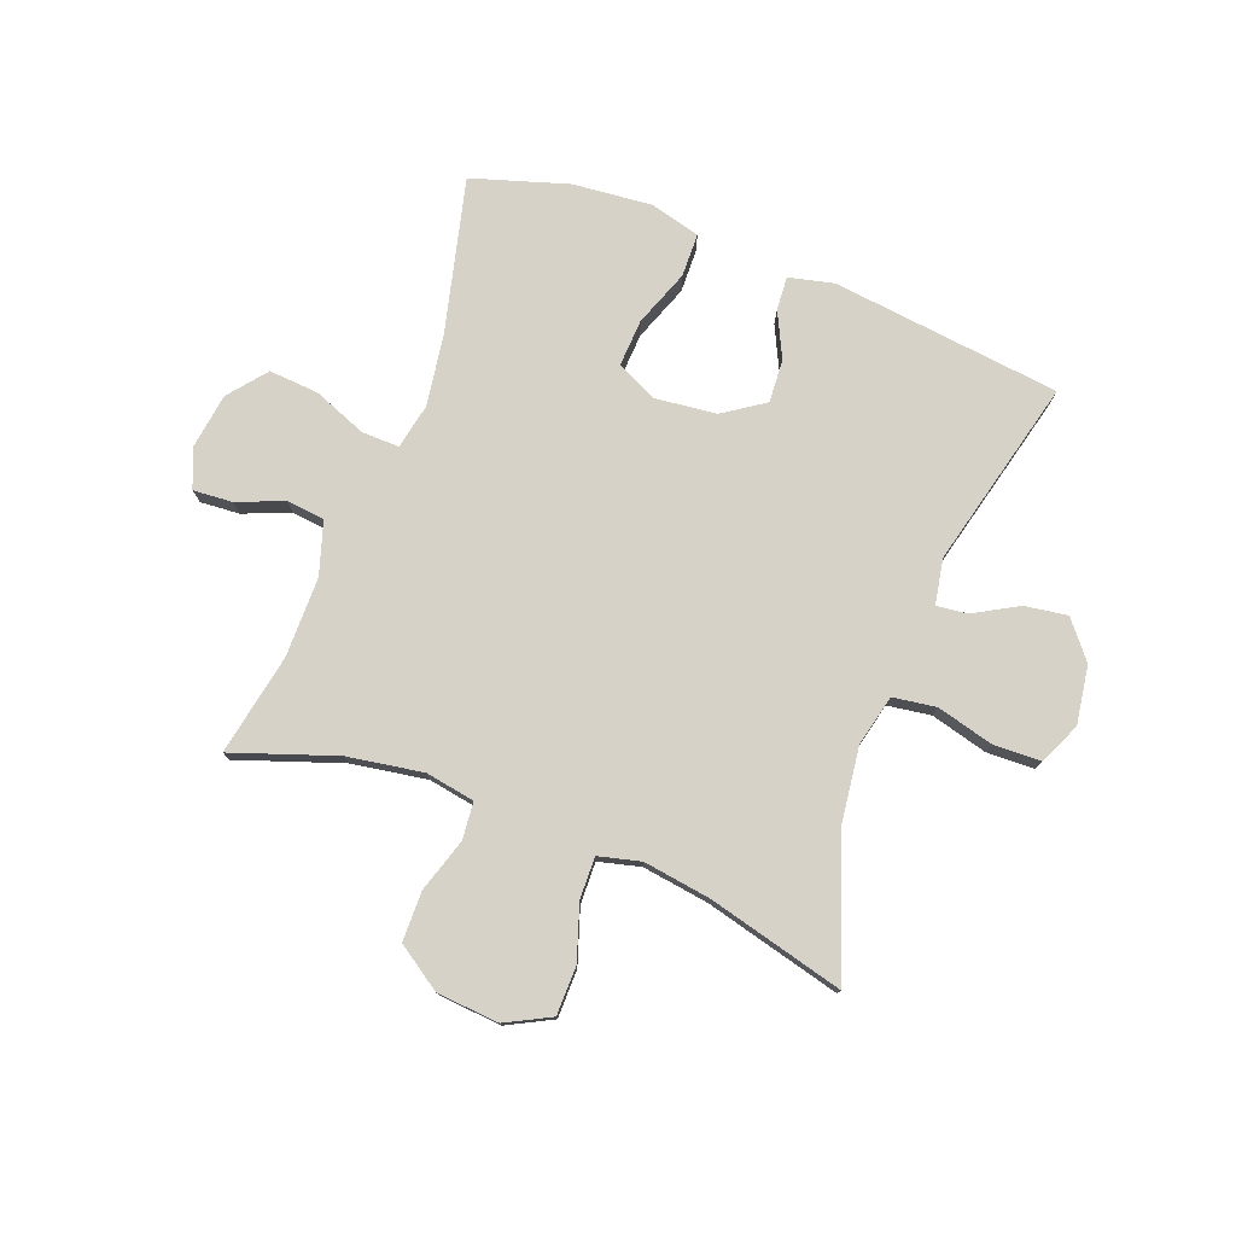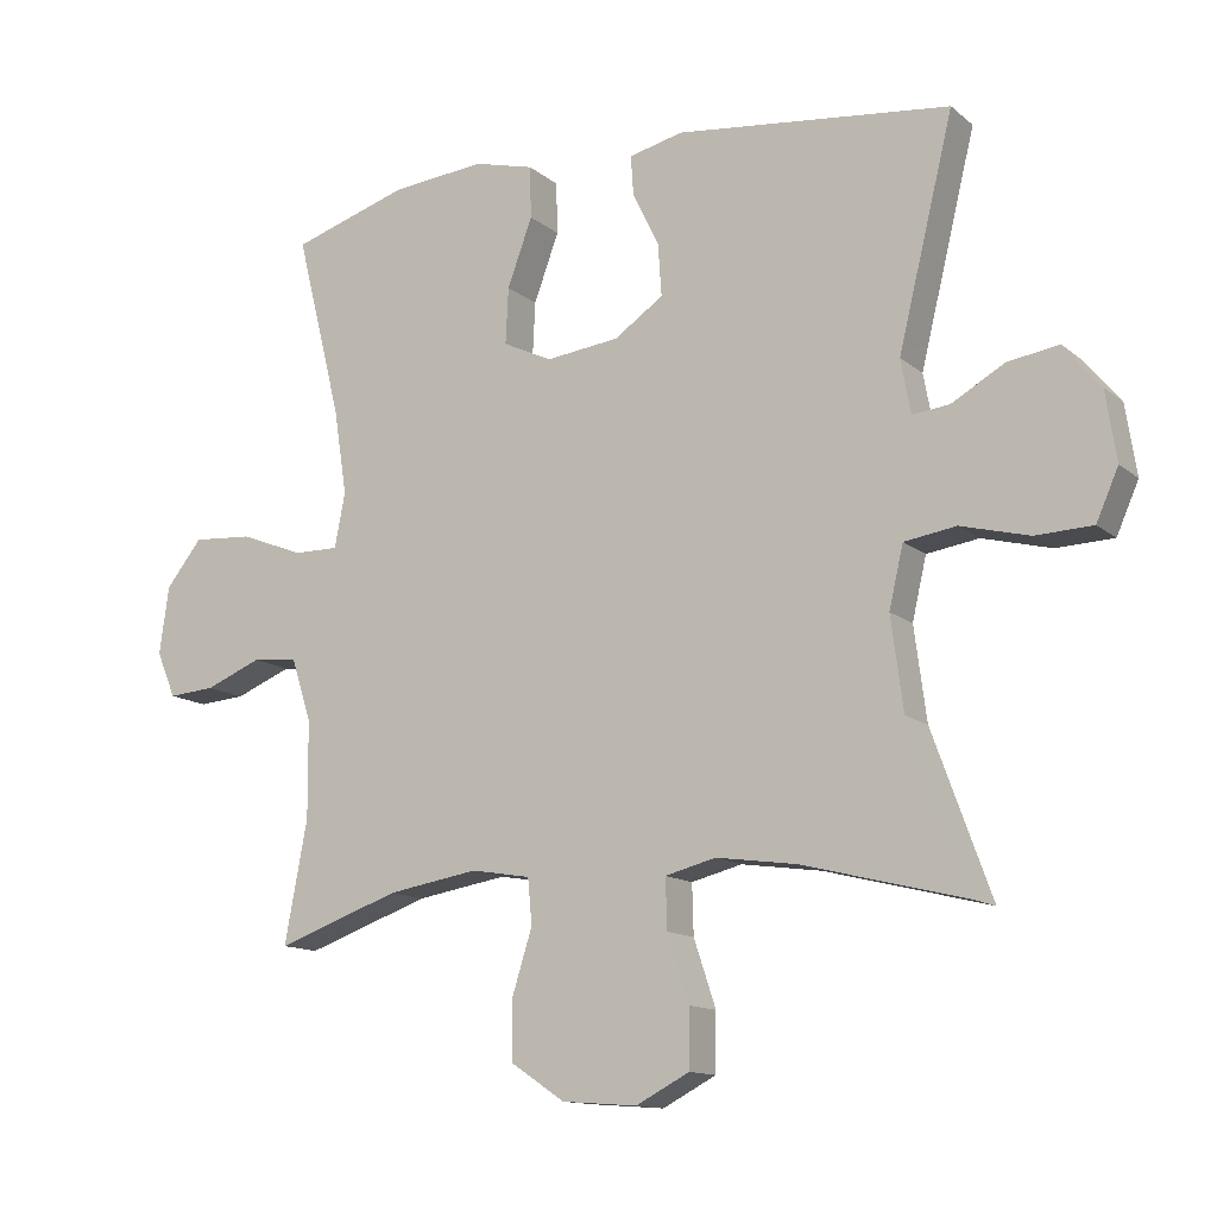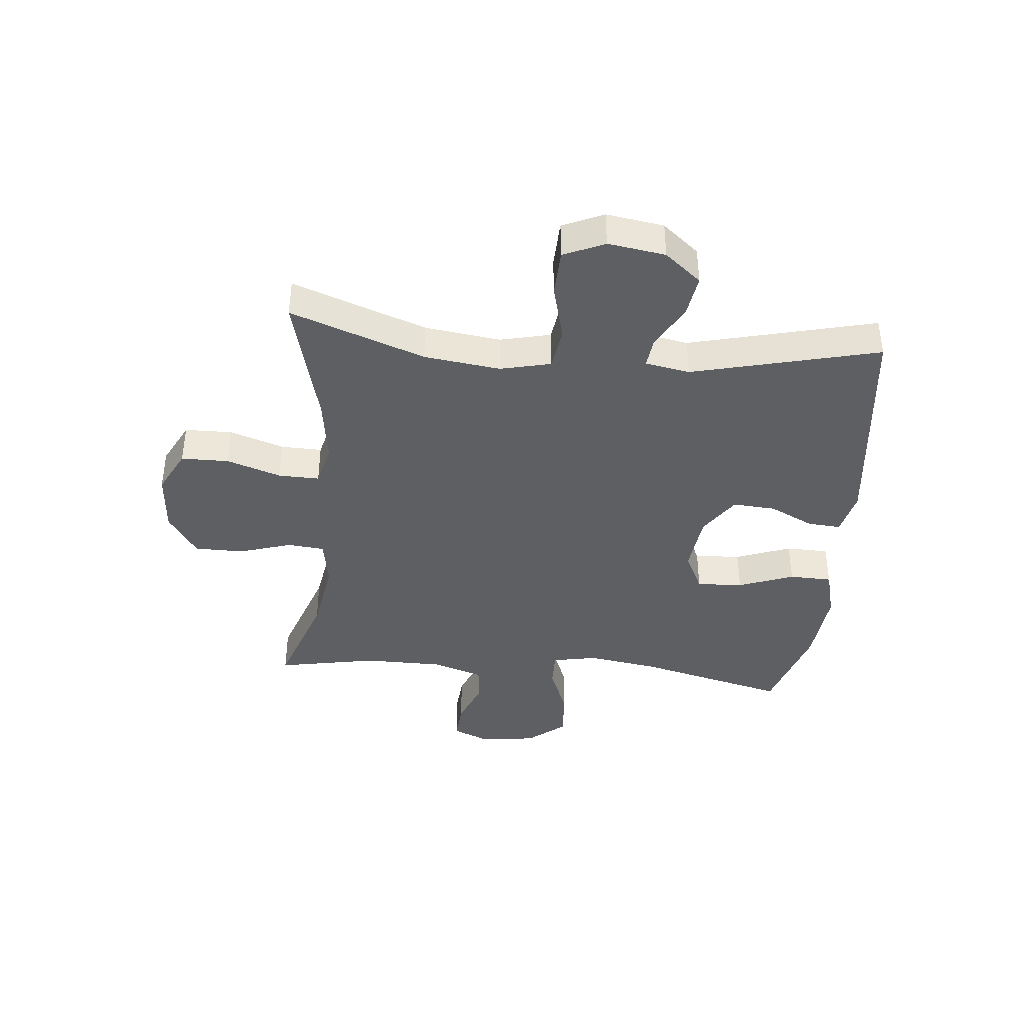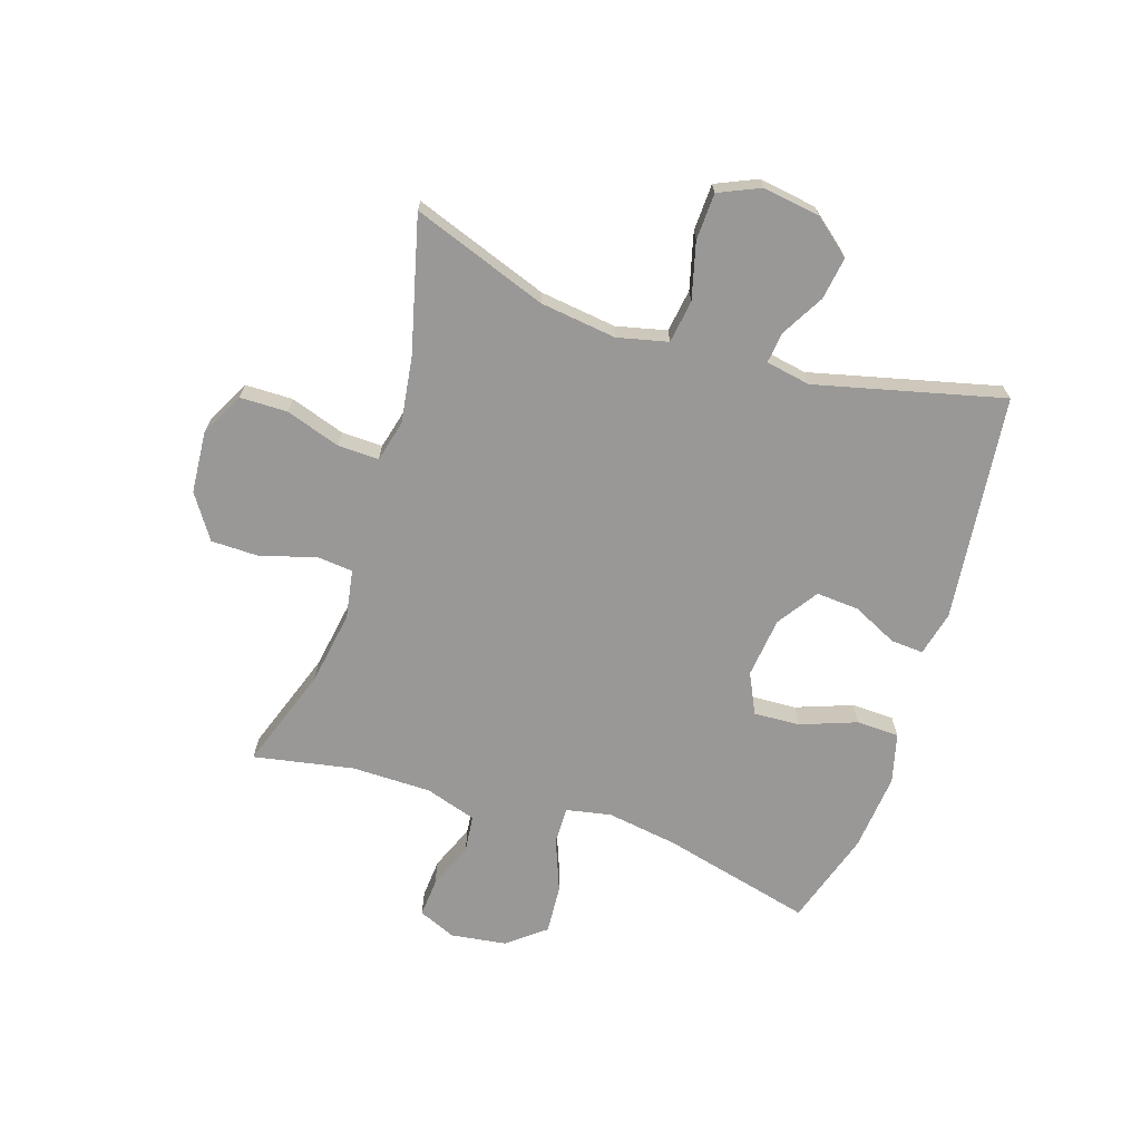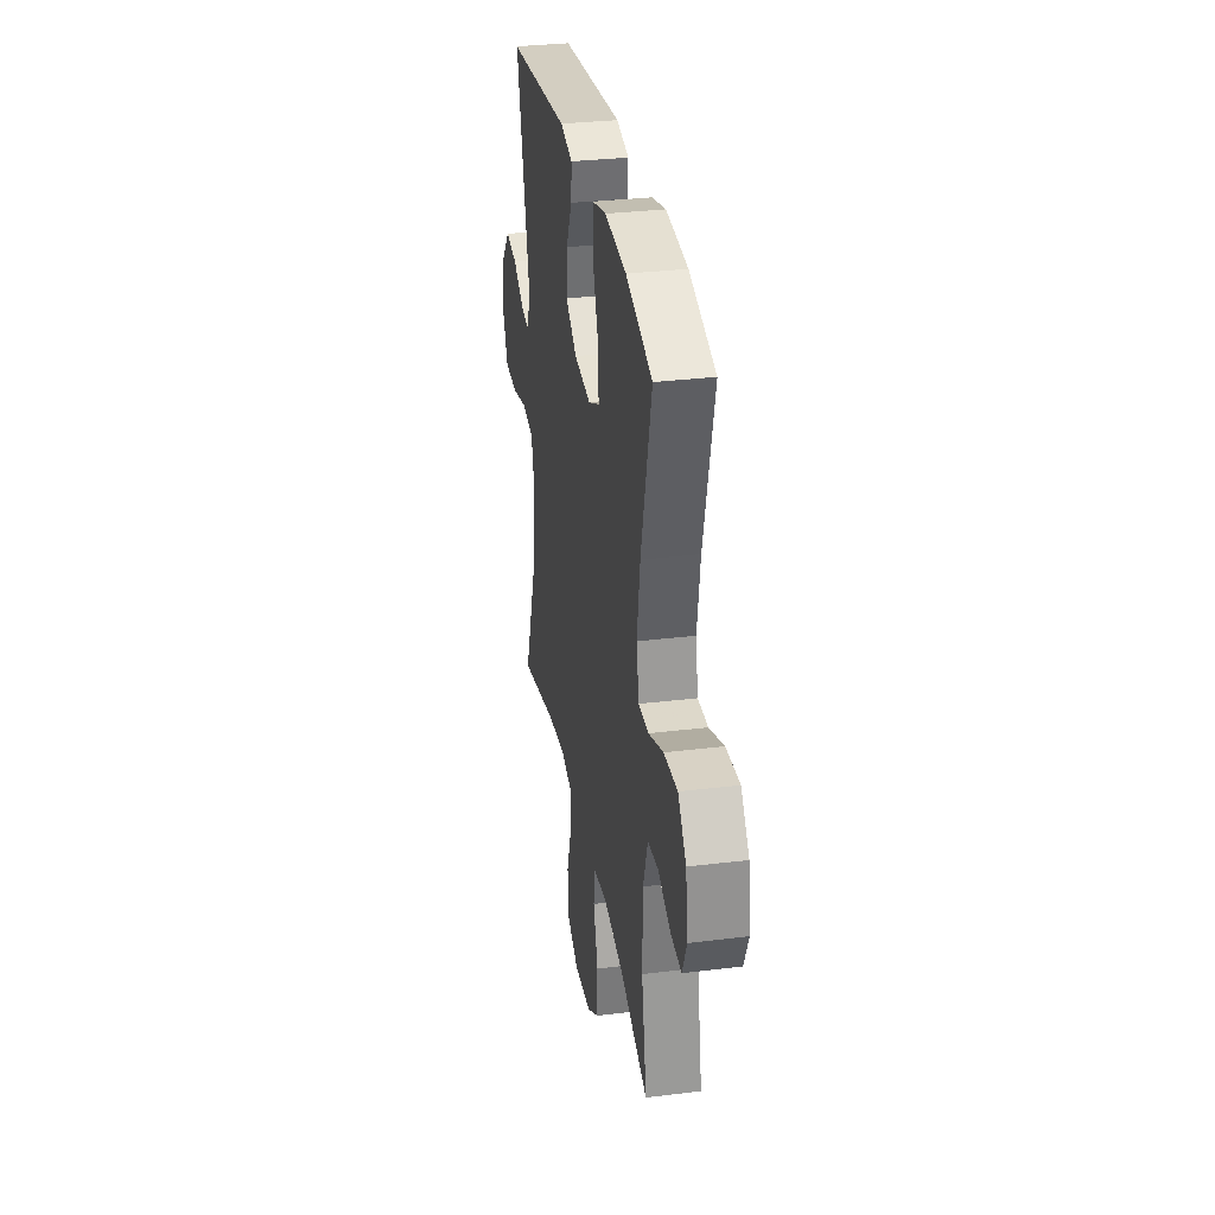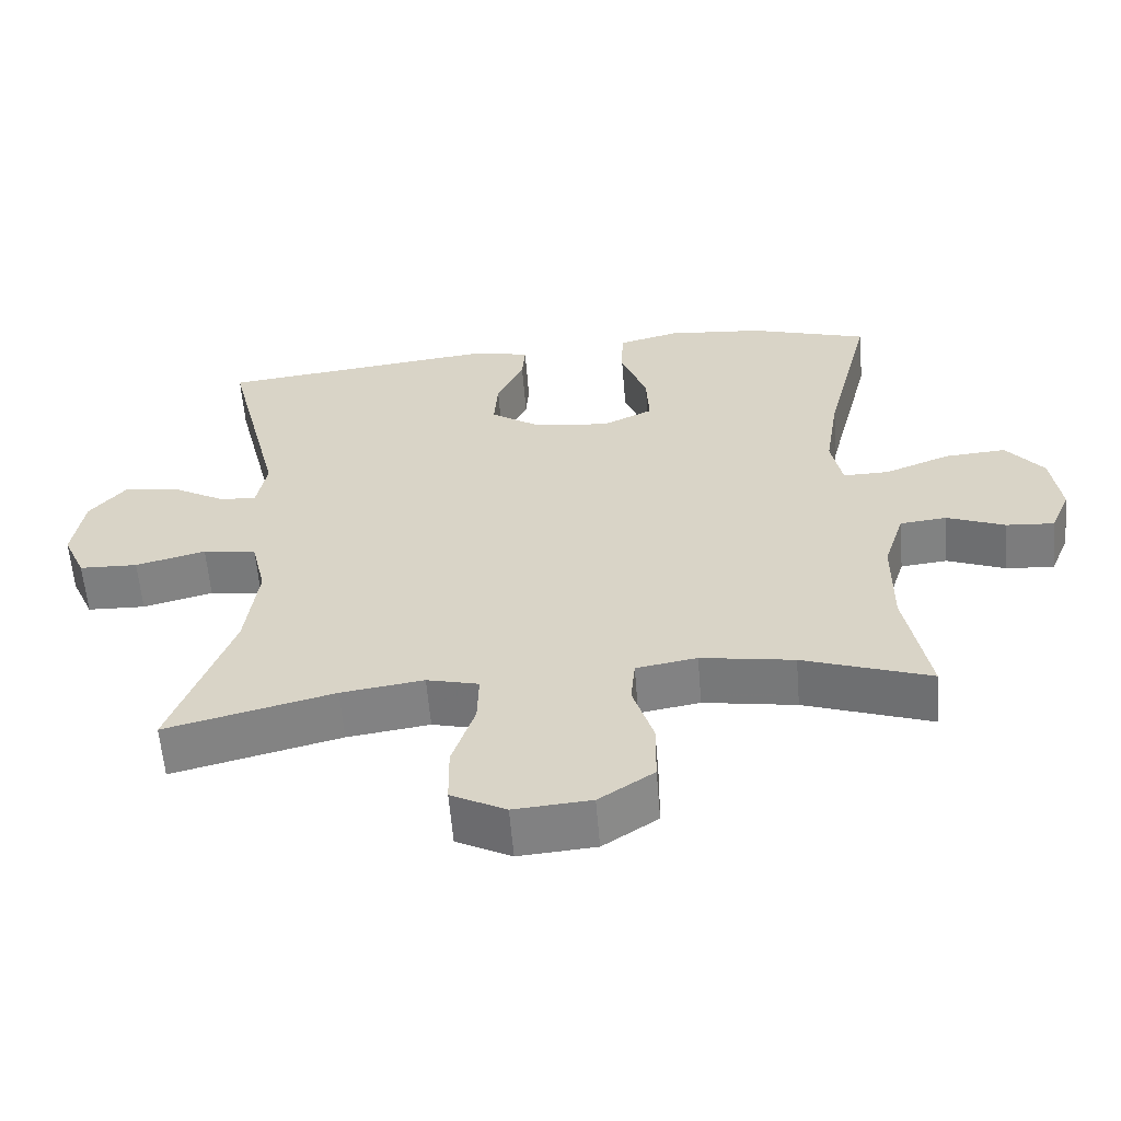
<metadata>
{"format":"obj","ext":"obj","renderer":"f3d","projection":"perspective","resolution":1024,"background":"white","views":[{"elev":77.4,"azim":-159.0,"up":"+Y"},{"elev":-13.0,"azim":-150.1,"up":"+Z"},{"elev":-40.1,"azim":-95.3,"up":"+Y"},{"elev":-68.6,"azim":-107.9,"up":"+Y"},{"elev":31.9,"azim":80.2,"up":"+Z"},{"elev":-59.7,"azim":4.7,"up":"+Z"}]}
</metadata>
<code>
v -0.5 0.07 -0.5
v -0.417 0.07 -0.271
v -0.4 0.07 -0.141
v -0.42 0.07 -0.055
v -0.493 0.07 -0.044
v -0.589 0.07 -0.069
v -0.669 0.07 -0.066
v -0.7 0.07 0.004
v -0.685 0.07 0.102
v -0.634 0.07 0.164
v -0.562 0.07 0.153
v -0.488 0.07 0.111
v -0.436 0.07 0.105
v -0.422 0.07 0.181
v -0.5 0.07 0.5
v -0.114 0.07 0.544
v -0.038 0.07 0.526
v -0.042 0.07 0.47
v -0.079 0.07 0.394
v -0.084 0.07 0.321
v -0.015 0.07 0.274
v 0.088 0.07 0.262
v 0.157 0.07 0.295
v 0.153 0.07 0.374
v 0.118 0.07 0.469
v 0.12 0.07 0.542
v 0.205 0.07 0.564
v 0.338 0.07 0.551
v 0.5 0.07 0.5
v 0.436 0.07 0.243
v 0.417 0.07 0.122
v 0.432 0.07 0.045
v 0.495 0.07 0.046
v 0.585 0.07 0.081
v 0.669 0.07 0.087
v 0.72 0.07 0.023
v 0.733 0.07 -0.072
v 0.706 0.07 -0.136
v 0.64 0.07 -0.131
v 0.561 0.07 -0.099
v 0.497 0.07 -0.106
v 0.469 0.07 -0.194
v 0.468 0.07 -0.329
v 0.5 0.07 -0.5
v 0.326 0.07 -0.439
v 0.199 0.07 -0.418
v 0.116 0.07 -0.432
v 0.11 0.07 -0.495
v 0.138 0.07 -0.585
v 0.137 0.07 -0.669
v 0.062 0.07 -0.719
v -0.043 0.07 -0.727
v -0.118 0.07 -0.688
v -0.119 0.07 -0.607
v -0.088 0.07 -0.514
v -0.086 0.07 -0.444
v -0.157 0.07 -0.426
v -0.27 0.07 -0.442
v -0.5 0 -0.5
v -0.417 0 -0.271
v -0.4 0 -0.141
v -0.42 0 -0.055
v -0.493 0 -0.044
v -0.589 0 -0.069
v -0.669 0 -0.066
v -0.7 0 0.004
v -0.685 0 0.102
v -0.634 0 0.164
v -0.562 0 0.153
v -0.488 0 0.111
v -0.436 0 0.105
v -0.422 0 0.181
v -0.5 0 0.5
v -0.114 0 0.544
v -0.038 0 0.526
v -0.042 0 0.47
v -0.079 0 0.394
v -0.084 0 0.321
v -0.015 0 0.274
v 0.088 0 0.262
v 0.157 0 0.295
v 0.153 0 0.374
v 0.118 0 0.469
v 0.12 0 0.542
v 0.205 0 0.564
v 0.338 0 0.551
v 0.5 0 0.5
v 0.436 0 0.243
v 0.417 0 0.122
v 0.432 0 0.045
v 0.495 0 0.046
v 0.585 0 0.081
v 0.669 0 0.087
v 0.72 0 0.023
v 0.733 0 -0.072
v 0.706 0 -0.136
v 0.64 0 -0.131
v 0.561 0 -0.099
v 0.497 0 -0.106
v 0.469 0 -0.194
v 0.468 0 -0.329
v 0.5 0 -0.5
v 0.326 0 -0.439
v 0.199 0 -0.418
v 0.116 0 -0.432
v 0.11 0 -0.495
v 0.138 0 -0.585
v 0.137 0 -0.669
v 0.062 0 -0.719
v -0.043 0 -0.727
v -0.118 0 -0.688
v -0.119 0 -0.607
v -0.088 0 -0.514
v -0.086 0 -0.444
v -0.157 0 -0.426
v -0.27 0 -0.442
f 53 54 55
f 52 53 55
f 51 52 55
f 50 51 55
f 49 50 55
f 48 49 55
f 47 48 55 56
f 46 47 56 57
f 43 44 45
f 42 43 45 46
f 41 42 46 57
f 38 39 40
f 37 38 40
f 36 37 40
f 35 36 40
f 34 35 40
f 33 34 40
f 32 33 40 41
f 28 29 30
f 27 28 30
f 26 27 30
f 25 26 30
f 24 25 30
f 23 24 30 31
f 22 23 31 32
f 17 18 19
f 16 17 19
f 15 16 19
f 14 15 19
f 13 14 19 20
f 10 11 12
f 9 10 12
f 8 9 12
f 7 8 12
f 6 7 12
f 5 6 12
f 4 5 12 13
f 13 20 21
f 4 13 21
f 3 4 21
f 58 1 2
f 41 57 58
f 32 41 58
f 22 32 58
f 21 22 58
f 3 21 58
f 2 3 58
f 113 112 111
f 113 111 110
f 113 110 109
f 113 109 108
f 113 108 107
f 113 107 106
f 114 113 106 105
f 115 114 105 104
f 103 102 101
f 104 103 101 100
f 115 104 100 99
f 98 97 96
f 98 96 95
f 98 95 94
f 98 94 93
f 98 93 92
f 98 92 91
f 99 98 91 90
f 88 87 86
f 88 86 85
f 88 85 84
f 88 84 83
f 88 83 82
f 89 88 82 81
f 90 89 81 80
f 77 76 75
f 77 75 74
f 77 74 73
f 77 73 72
f 78 77 72 71
f 70 69 68
f 70 68 67
f 70 67 66
f 70 66 65
f 70 65 64
f 70 64 63
f 71 70 63 62
f 79 78 71
f 79 71 62
f 79 62 61
f 60 59 116
f 116 115 99
f 116 99 90
f 116 90 80
f 116 80 79
f 116 79 61
f 116 61 60
f 1 59 60 2
f 2 60 61 3
f 3 61 62 4
f 4 62 63 5
f 5 63 64 6
f 6 64 65 7
f 7 65 66 8
f 8 66 67 9
f 9 67 68 10
f 10 68 69 11
f 11 69 70 12
f 12 70 71 13
f 13 71 72 14
f 14 72 73 15
f 15 73 74 16
f 16 74 75 17
f 17 75 76 18
f 18 76 77 19
f 19 77 78 20
f 20 78 79 21
f 21 79 80 22
f 22 80 81 23
f 23 81 82 24
f 24 82 83 25
f 25 83 84 26
f 26 84 85 27
f 27 85 86 28
f 28 86 87 29
f 29 87 88 30
f 30 88 89 31
f 31 89 90 32
f 32 90 91 33
f 33 91 92 34
f 34 92 93 35
f 35 93 94 36
f 36 94 95 37
f 37 95 96 38
f 38 96 97 39
f 39 97 98 40
f 40 98 99 41
f 41 99 100 42
f 42 100 101 43
f 43 101 102 44
f 44 102 103 45
f 45 103 104 46
f 46 104 105 47
f 47 105 106 48
f 48 106 107 49
f 49 107 108 50
f 50 108 109 51
f 51 109 110 52
f 52 110 111 53
f 53 111 112 54
f 54 112 113 55
f 55 113 114 56
f 56 114 115 57
f 57 115 116 58
f 58 116 59 1

</code>
